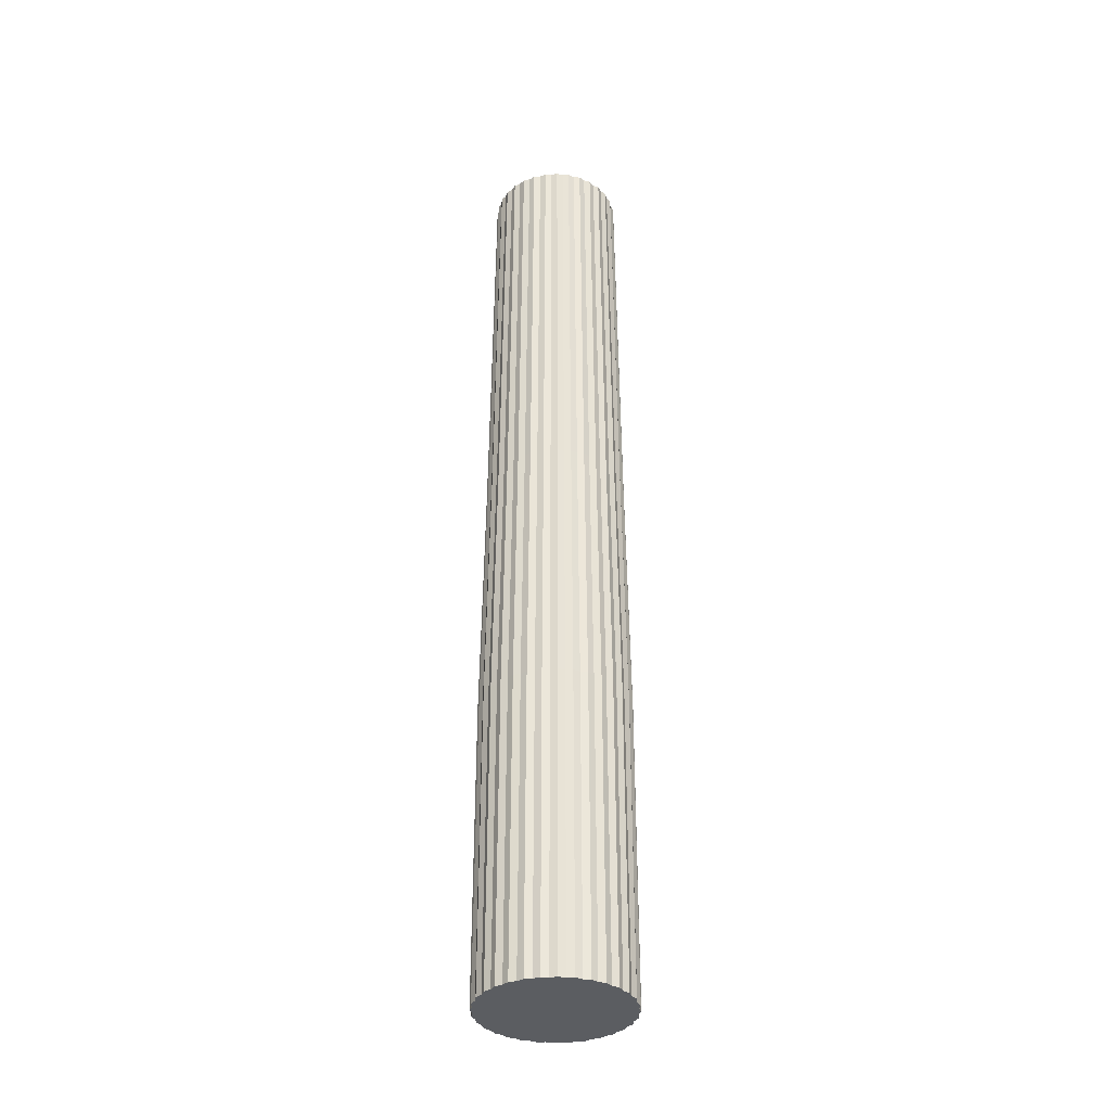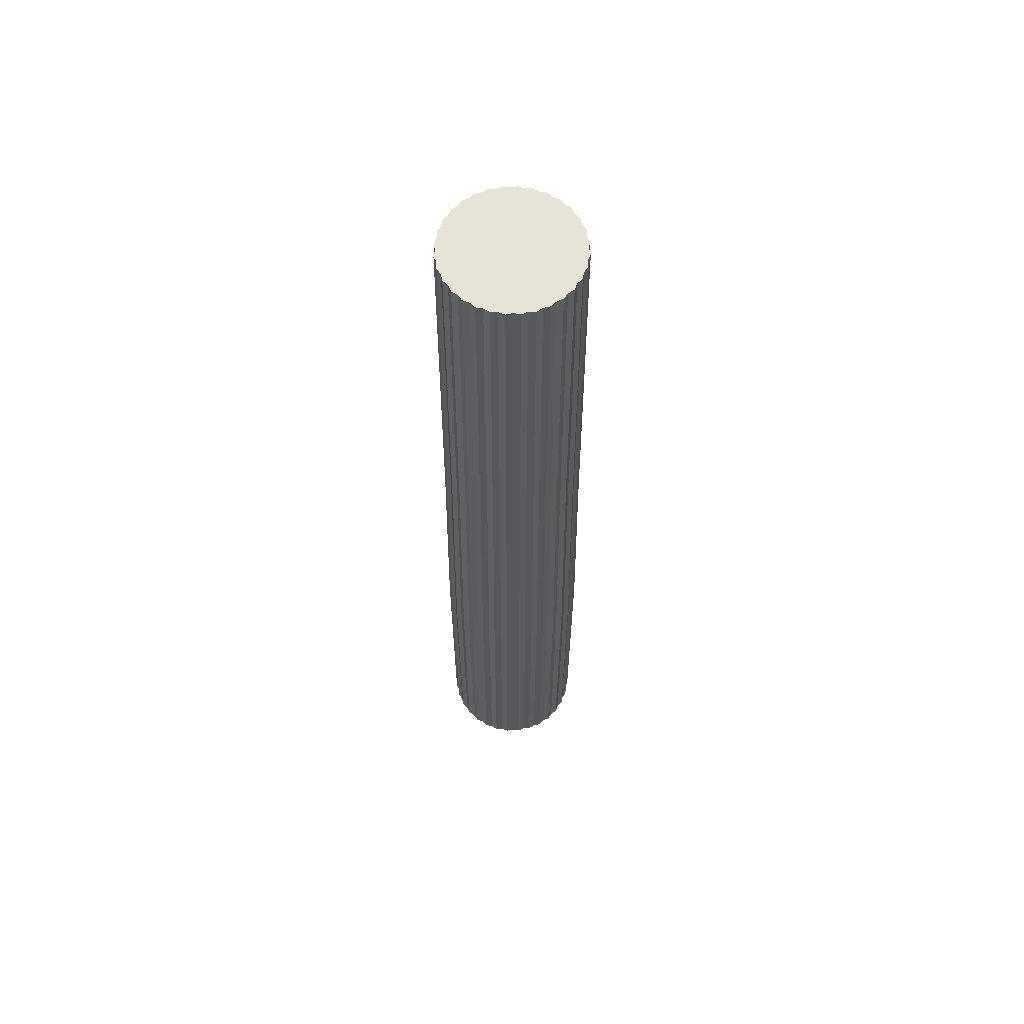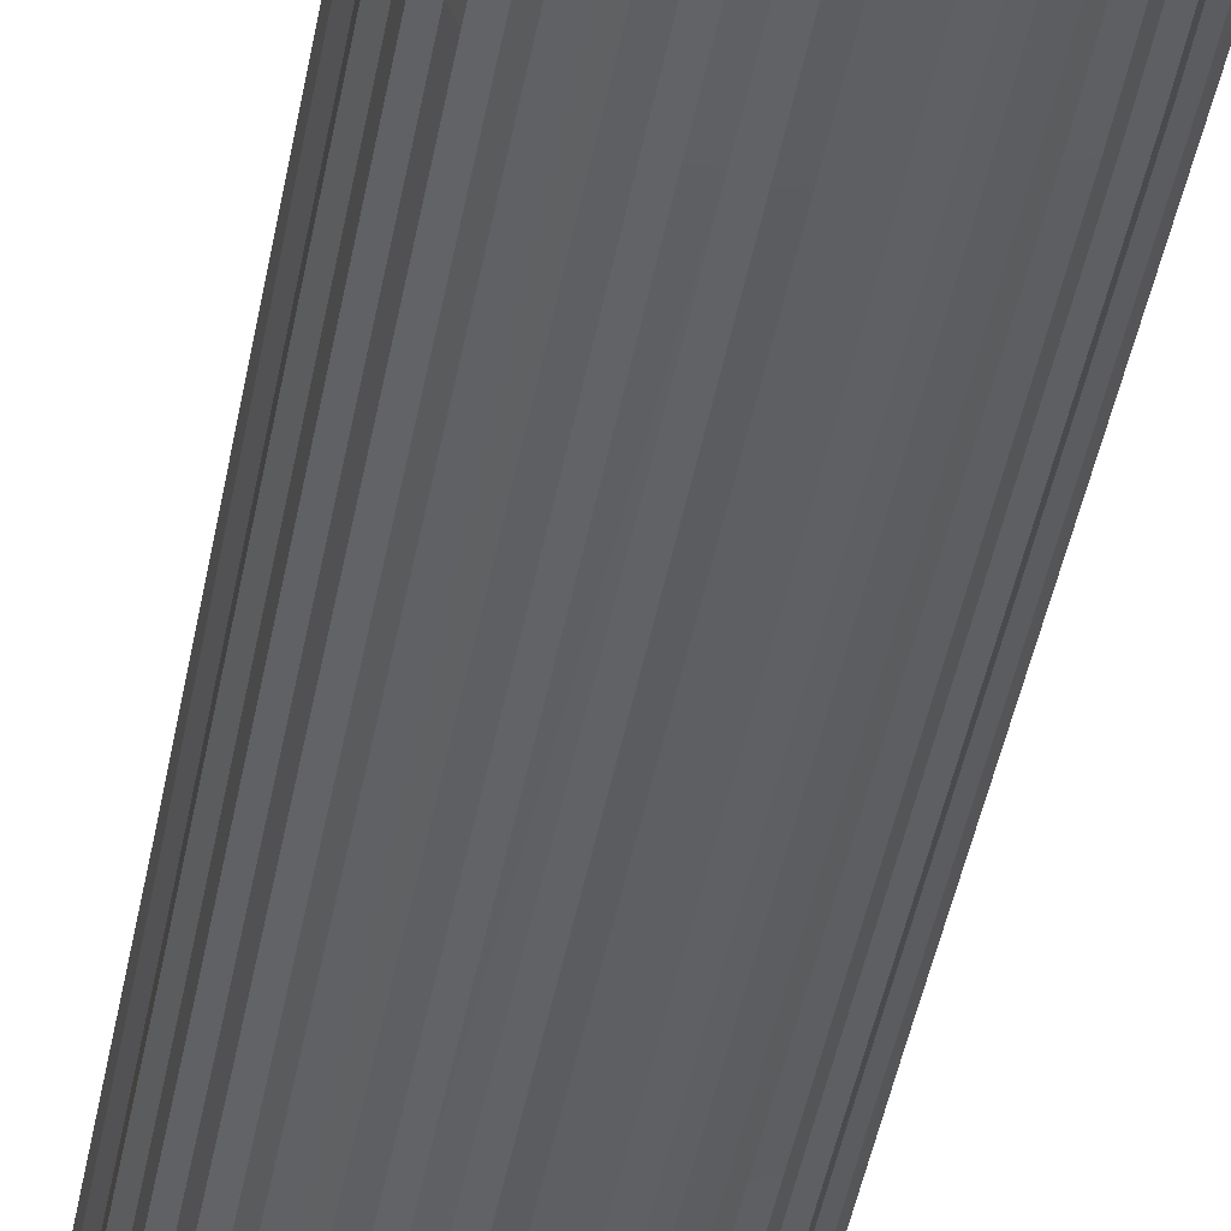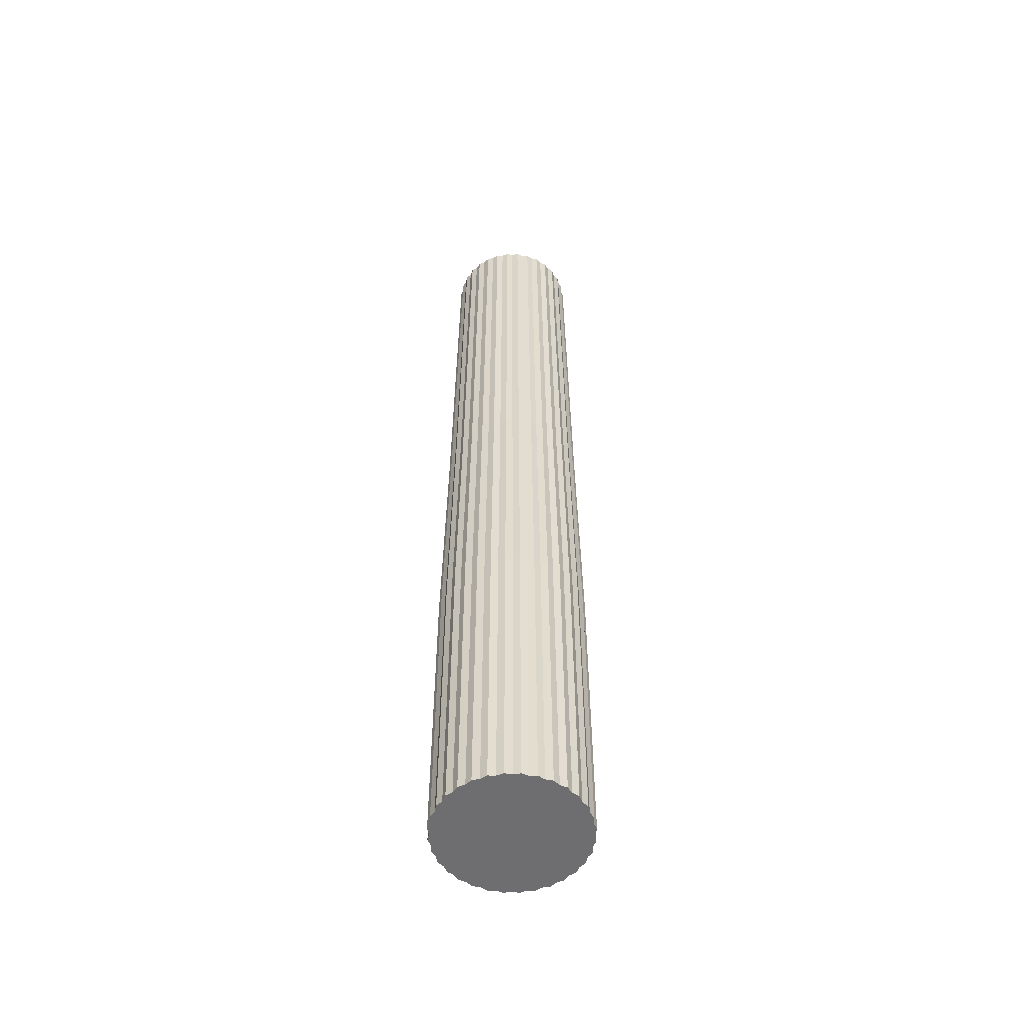
<metadata>
{"format":"obj","ext":"obj","renderer":"f3d","projection":"perspective","resolution":1024,"background":"white","views":[{"elev":-35.6,"azim":26.6,"up":"+Y"},{"elev":62.4,"azim":32.8,"up":"+Y"},{"elev":-42.9,"azim":-10.1,"up":"+Z"},{"elev":-54.4,"azim":-79.2,"up":"+Y"}]}
</metadata>
<code>
o Cylinder.089_0127
v -1.209 0.075 -0.4119
v -1.209 0.2025 -0.4119
v -1.203 0.075 -0.4125
v -1.203 0.2025 -0.4125
v -1.197 0.075 -0.4143
v -1.197 0.2025 -0.4143
v -1.192 0.075 -0.4171
v -1.192 0.2025 -0.4171
v -1.187 0.075 -0.4209
v -1.187 0.2025 -0.4209
v -1.184 0.075 -0.4255
v -1.184 0.2025 -0.4255
v -1.181 0.075 -0.4308
v -1.181 0.2025 -0.4308
v -1.179 0.075 -0.4365
v -1.179 0.2025 -0.4365
v -1.178 0.075 -0.4425
v -1.178 0.2025 -0.4425
v -1.179 0.075 -0.4485
v -1.179 0.2025 -0.4485
v -1.181 0.075 -0.4542
v -1.181 0.2025 -0.4542
v -1.184 0.075 -0.4595
v -1.184 0.2025 -0.4595
v -1.187 0.075 -0.4641
v -1.187 0.2025 -0.4641
v -1.192 0.075 -0.4679
v -1.192 0.2025 -0.4679
v -1.197 0.075 -0.4707
v -1.197 0.2025 -0.4707
v -1.203 0.075 -0.4725
v -1.203 0.2025 -0.4725
v -1.209 0.075 -0.4731
v -1.209 0.2025 -0.4731
v -1.215 0.075 -0.4725
v -1.215 0.2025 -0.4725
v -1.221 0.075 -0.4707
v -1.221 0.2025 -0.4707
v -1.226 0.075 -0.4679
v -1.226 0.2025 -0.4679
v -1.231 0.075 -0.4641
v -1.231 0.2025 -0.4641
v -1.234 0.075 -0.4595
v -1.234 0.2025 -0.4595
v -1.237 0.075 -0.4542
v -1.237 0.2025 -0.4542
v -1.239 0.075 -0.4485
v -1.239 0.2025 -0.4485
v -1.24 0.075 -0.4425
v -1.24 0.2025 -0.4425
v -1.239 0.075 -0.4365
v -1.239 0.2025 -0.4365
v -1.237 0.075 -0.4308
v -1.237 0.2025 -0.4308
v -1.234 0.075 -0.4255
v -1.234 0.2025 -0.4255
v -1.231 0.075 -0.4209
v -1.231 0.2025 -0.4209
v -1.226 0.075 -0.4171
v -1.226 0.2025 -0.4171
v -1.221 0.075 -0.4143
v -1.221 0.2025 -0.4143
v -1.215 0.075 -0.4125
v -1.215 0.2025 -0.4125
v -1.203 0.313 -0.414
v -1.209 0.313 -0.4134
v -1.198 0.313 -0.4156
v -1.193 0.313 -0.4183
v -1.188 0.313 -0.4219
v -1.185 0.313 -0.4263
v -1.182 0.313 -0.4314
v -1.18 0.313 -0.4368
v -1.18 0.313 -0.4425
v -1.18 0.313 -0.4482
v -1.182 0.313 -0.4536
v -1.185 0.313 -0.4587
v -1.188 0.313 -0.4631
v -1.193 0.313 -0.4667
v -1.198 0.313 -0.4694
v -1.203 0.313 -0.471
v -1.209 0.313 -0.4716
v -1.215 0.313 -0.471
v -1.22 0.313 -0.4694
v -1.225 0.313 -0.4667
v -1.23 0.313 -0.4631
v -1.233 0.313 -0.4587
v -1.236 0.313 -0.4536
v -1.238 0.313 -0.4482
v -1.238 0.313 -0.4425
v -1.238 0.313 -0.4368
v -1.236 0.313 -0.4314
v -1.233 0.313 -0.4263
v -1.23 0.313 -0.4219
v -1.225 0.313 -0.4183
v -1.22 0.313 -0.4156
v -1.215 0.313 -0.414
v -1.204 0.483 -0.4154
v -1.209 0.483 -0.4149
v -1.198 0.483 -0.417
v -1.194 0.483 -0.4195
v -1.189 0.483 -0.423
v -1.186 0.483 -0.4271
v -1.183 0.483 -0.4319
v -1.182 0.483 -0.4371
v -1.181 0.483 -0.4425
v -1.182 0.483 -0.4479
v -1.183 0.483 -0.4531
v -1.186 0.483 -0.4579
v -1.189 0.483 -0.462
v -1.194 0.483 -0.4655
v -1.198 0.483 -0.468
v -1.204 0.483 -0.4696
v -1.209 0.483 -0.4701
v -1.214 0.483 -0.4696
v -1.22 0.483 -0.468
v -1.224 0.483 -0.4655
v -1.229 0.483 -0.462
v -1.232 0.483 -0.4579
v -1.235 0.483 -0.4531
v -1.236 0.483 -0.4479
v -1.237 0.483 -0.4425
v -1.236 0.483 -0.4371
v -1.235 0.483 -0.4319
v -1.232 0.483 -0.4271
v -1.229 0.483 -0.423
v -1.224 0.483 -0.4195
v -1.22 0.483 -0.417
v -1.214 0.483 -0.4154
v -1.206 0.075 -0.4113
v -1.206 0.2025 -0.4113
v -1.2 0.075 -0.4125
v -1.2 0.2025 -0.4125
v -1.194 0.075 -0.4149
v -1.194 0.2025 -0.4149
v -1.189 0.075 -0.4183
v -1.189 0.2025 -0.4183
v -1.185 0.075 -0.4226
v -1.185 0.2025 -0.4226
v -1.181 0.075 -0.4277
v -1.181 0.2025 -0.4277
v -1.179 0.075 -0.4334
v -1.179 0.2025 -0.4334
v -1.178 0.075 -0.4394
v -1.178 0.2025 -0.4394
v -1.178 0.075 -0.4456
v -1.178 0.2025 -0.4456
v -1.179 0.075 -0.4516
v -1.179 0.2025 -0.4516
v -1.181 0.075 -0.4573
v -1.181 0.2025 -0.4573
v -1.185 0.075 -0.4624
v -1.185 0.2025 -0.4624
v -1.189 0.075 -0.4667
v -1.189 0.2025 -0.4667
v -1.194 0.075 -0.4701
v -1.194 0.2025 -0.4701
v -1.2 0.075 -0.4725
v -1.2 0.2025 -0.4725
v -1.206 0.075 -0.4737
v -1.206 0.2025 -0.4737
v -1.212 0.075 -0.4737
v -1.212 0.2025 -0.4737
v -1.218 0.075 -0.4725
v -1.218 0.2025 -0.4725
v -1.224 0.075 -0.4701
v -1.224 0.2025 -0.4701
v -1.229 0.075 -0.4667
v -1.229 0.2025 -0.4667
v -1.233 0.075 -0.4624
v -1.233 0.2025 -0.4624
v -1.237 0.075 -0.4573
v -1.237 0.2025 -0.4573
v -1.239 0.075 -0.4516
v -1.239 0.2025 -0.4516
v -1.24 0.075 -0.4456
v -1.24 0.2025 -0.4456
v -1.24 0.075 -0.4394
v -1.24 0.2025 -0.4394
v -1.239 0.075 -0.4334
v -1.239 0.2025 -0.4334
v -1.237 0.075 -0.4277
v -1.237 0.2025 -0.4277
v -1.233 0.075 -0.4226
v -1.233 0.2025 -0.4226
v -1.229 0.075 -0.4183
v -1.229 0.2025 -0.4183
v -1.224 0.075 -0.4149
v -1.224 0.2025 -0.4149
v -1.218 0.075 -0.4125
v -1.218 0.2025 -0.4125
v -1.212 0.075 -0.4113
v -1.212 0.2025 -0.4113
v -1.206 0.313 -0.4128
v -1.2 0.313 -0.4139
v -1.195 0.313 -0.4162
v -1.19 0.313 -0.4194
v -1.186 0.313 -0.4236
v -1.183 0.313 -0.4284
v -1.18 0.313 -0.4338
v -1.179 0.313 -0.4396
v -1.179 0.313 -0.4454
v -1.18 0.313 -0.4512
v -1.183 0.313 -0.4566
v -1.186 0.313 -0.4614
v -1.19 0.313 -0.4656
v -1.195 0.313 -0.4688
v -1.2 0.313 -0.4711
v -1.206 0.313 -0.4722
v -1.212 0.313 -0.4722
v -1.218 0.313 -0.4711
v -1.223 0.313 -0.4688
v -1.228 0.313 -0.4656
v -1.232 0.313 -0.4614
v -1.235 0.313 -0.4566
v -1.238 0.313 -0.4512
v -1.239 0.313 -0.4454
v -1.239 0.313 -0.4396
v -1.238 0.313 -0.4338
v -1.235 0.313 -0.4284
v -1.232 0.313 -0.4236
v -1.228 0.313 -0.4194
v -1.223 0.313 -0.4162
v -1.218 0.313 -0.4139
v -1.212 0.313 -0.4128
v -1.206 0.483 -0.4143
v -1.201 0.483 -0.4154
v -1.196 0.483 -0.4175
v -1.191 0.483 -0.4206
v -1.187 0.483 -0.4245
v -1.184 0.483 -0.4291
v -1.182 0.483 -0.4343
v -1.181 0.483 -0.4397
v -1.181 0.483 -0.4453
v -1.182 0.483 -0.4507
v -1.184 0.483 -0.4559
v -1.187 0.483 -0.4605
v -1.191 0.483 -0.4644
v -1.196 0.483 -0.4675
v -1.201 0.483 -0.4696
v -1.206 0.483 -0.4707
v -1.212 0.483 -0.4707
v -1.217 0.483 -0.4696
v -1.222 0.483 -0.4675
v -1.227 0.483 -0.4644
v -1.231 0.483 -0.4605
v -1.234 0.483 -0.4559
v -1.236 0.483 -0.4507
v -1.237 0.483 -0.4453
v -1.237 0.483 -0.4397
v -1.236 0.483 -0.4343
v -1.234 0.483 -0.4291
v -1.231 0.483 -0.4245
v -1.227 0.483 -0.4206
v -1.222 0.483 -0.4175
v -1.217 0.483 -0.4154
v -1.212 0.483 -0.4143
f 130 129 3
f 132 131 5
f 134 133 7
f 136 135 9
f 138 137 11
f 140 139 13
f 142 141 15
f 144 143 17
f 146 145 19
f 148 147 21
f 150 149 23
f 152 151 25
f 154 153 27
f 156 155 29
f 158 157 31
f 160 159 33
f 162 161 35
f 164 163 37
f 166 165 39
f 168 167 41
f 170 169 43
f 172 171 45
f 174 173 47
f 176 175 49
f 178 177 51
f 180 179 53
f 182 181 55
f 184 183 57
f 186 185 59
f 188 187 61
f 4 132 194
f 190 189 63
f 192 191 1
f 1 33 17
f 81 209 241
f 22 150 203
f 40 168 212
f 58 186 221
f 14 142 199
f 32 160 208
f 50 178 217
f 6 134 195
f 24 152 204
f 42 170 213
f 60 188 222
f 16 144 200
f 34 162 209
f 52 180 218
f 8 136 196
f 26 154 205
f 44 172 214
f 62 190 223
f 18 146 201
f 36 164 210
f 54 182 219
f 10 138 197
f 28 156 206
f 46 174 215
f 2 130 193
f 64 192 224
f 20 148 202
f 38 166 211
f 56 184 220
f 12 140 198
f 30 158 207
f 48 176 216
f 122 106 114
f 68 196 228
f 95 223 255
f 82 210 242
f 69 197 229
f 96 224 256
f 83 211 243
f 70 198 230
f 84 212 244
f 71 199 231
f 85 213 245
f 72 200 232
f 86 214 246
f 73 201 233
f 87 215 247
f 74 202 234
f 88 216 248
f 75 203 235
f 89 217 249
f 76 204 236
f 90 218 250
f 77 205 237
f 91 219 251
f 78 206 238
f 66 193 225
f 92 220 252
f 79 207 239
f 65 194 226
f 93 221 253
f 80 208 240
f 67 195 227
f 94 222 254
f 95 127 254
f 68 100 227
f 81 113 240
f 94 126 253
f 67 99 226
f 80 112 239
f 93 125 252
f 65 97 225
f 79 111 238
f 92 124 251
f 78 110 237
f 91 123 250
f 77 109 236
f 90 122 249
f 76 108 235
f 89 121 248
f 75 107 234
f 88 120 247
f 74 106 233
f 87 119 246
f 73 105 232
f 86 118 245
f 72 104 231
f 85 117 244
f 71 103 230
f 84 116 243
f 66 98 256
f 70 102 229
f 83 115 242
f 96 128 255
f 69 101 228
f 50 89 216
f 32 80 207
f 14 71 198
f 58 93 220
f 40 84 211
f 22 75 202
f 2 66 224
f 4 65 193
f 48 88 215
f 30 79 206
f 12 70 197
f 56 92 219
f 38 83 210
f 20 74 201
f 64 96 223
f 46 87 214
f 28 78 205
f 10 69 196
f 54 91 218
f 36 82 209
f 18 73 200
f 62 95 222
f 44 86 213
f 26 77 204
f 8 68 195
f 52 90 217
f 34 81 208
f 16 72 199
f 60 94 221
f 42 85 212
f 24 76 203
f 82 114 241
f 64 63 191
f 62 61 189
f 6 67 194
f 60 59 187
f 58 57 185
f 56 55 183
f 54 53 181
f 52 51 179
f 50 49 177
f 48 47 175
f 46 45 173
f 44 43 171
f 42 41 169
f 40 39 167
f 38 37 165
f 36 35 163
f 34 33 161
f 32 31 159
f 30 29 157
f 28 27 155
f 26 25 153
f 24 23 151
f 22 21 149
f 20 19 147
f 18 17 145
f 16 15 143
f 14 13 141
f 12 11 139
f 10 9 137
f 8 7 135
f 6 5 133
f 4 3 131
f 2 1 129
f 130 3 4
f 132 5 6
f 134 7 8
f 136 9 10
f 138 11 12
f 140 13 14
f 142 15 16
f 144 17 18
f 146 19 20
f 148 21 22
f 150 23 24
f 152 25 26
f 154 27 28
f 156 29 30
f 158 31 32
f 160 33 34
f 162 35 36
f 164 37 38
f 166 39 40
f 168 41 42
f 170 43 44
f 172 45 46
f 174 47 48
f 176 49 50
f 178 51 52
f 180 53 54
f 182 55 56
f 184 57 58
f 186 59 60
f 188 61 62
f 4 194 65
f 190 63 64
f 192 1 2
f 1 3 129
f 3 5 131
f 5 7 133
f 7 9 135
f 9 11 137
f 11 13 139
f 13 15 141
f 15 17 143
f 17 19 145
f 19 21 147
f 21 23 149
f 23 25 151
f 25 27 153
f 27 29 155
f 29 31 157
f 31 33 159
f 33 35 161
f 35 37 163
f 37 39 165
f 39 41 167
f 41 43 169
f 43 45 171
f 45 47 173
f 47 49 175
f 49 51 177
f 51 53 179
f 53 55 181
f 55 57 183
f 57 59 185
f 59 61 187
f 61 63 189
f 63 1 191
f 1 5 3
f 5 1 7
f 7 1 9
f 9 13 11
f 13 17 15
f 17 21 19
f 21 17 23
f 23 17 25
f 25 29 27
f 29 25 31
f 31 25 33
f 33 37 35
f 37 33 39
f 39 33 41
f 41 49 43
f 43 49 45
f 45 49 47
f 49 53 51
f 53 49 55
f 55 49 57
f 57 61 59
f 61 57 63
f 63 57 1
f 9 1 13
f 13 1 17
f 17 33 25
f 33 1 41
f 41 1 49
f 49 1 57
f 81 241 113
f 22 203 75
f 40 212 84
f 58 221 93
f 14 199 71
f 32 208 80
f 50 217 89
f 6 195 67
f 24 204 76
f 42 213 85
f 60 222 94
f 16 200 72
f 34 209 81
f 52 218 90
f 8 196 68
f 26 205 77
f 44 214 86
f 62 223 95
f 18 201 73
f 36 210 82
f 54 219 91
f 10 197 69
f 28 206 78
f 46 215 87
f 2 193 66
f 64 224 96
f 20 202 74
f 38 211 83
f 56 220 92
f 12 198 70
f 30 207 79
f 48 216 88
f 97 98 225
f 98 128 256
f 128 127 255
f 127 126 254
f 126 125 253
f 125 124 252
f 124 123 251
f 123 122 250
f 122 121 249
f 121 120 248
f 120 119 247
f 119 118 246
f 118 117 245
f 117 116 244
f 116 115 243
f 115 114 242
f 114 113 241
f 113 112 240
f 112 111 239
f 111 110 238
f 110 109 237
f 109 108 236
f 108 107 235
f 107 106 234
f 106 105 233
f 105 104 232
f 104 103 231
f 103 102 230
f 102 101 229
f 101 100 228
f 100 99 227
f 99 97 226
f 97 128 98
f 128 126 127
f 126 124 125
f 124 122 123
f 122 120 121
f 120 118 119
f 118 116 117
f 116 118 115
f 115 118 114
f 114 112 113
f 112 110 111
f 110 108 109
f 108 106 107
f 106 104 105
f 104 102 103
f 102 100 101
f 100 102 99
f 99 102 97
f 97 122 128
f 128 122 126
f 126 122 124
f 122 114 120
f 120 114 118
f 114 110 112
f 110 114 108
f 108 114 106
f 106 97 104
f 104 97 102
f 97 106 122
f 68 228 100
f 95 255 127
f 82 242 114
f 69 229 101
f 96 256 128
f 83 243 115
f 70 230 102
f 84 244 116
f 71 231 103
f 85 245 117
f 72 232 104
f 86 246 118
f 73 233 105
f 87 247 119
f 74 234 106
f 88 248 120
f 75 235 107
f 89 249 121
f 76 236 108
f 90 250 122
f 77 237 109
f 91 251 123
f 78 238 110
f 66 225 98
f 92 252 124
f 79 239 111
f 65 226 97
f 93 253 125
f 80 240 112
f 67 227 99
f 94 254 126
f 95 254 222
f 68 227 195
f 81 240 208
f 94 253 221
f 67 226 194
f 80 239 207
f 93 252 220
f 65 225 193
f 79 238 206
f 92 251 219
f 78 237 205
f 91 250 218
f 77 236 204
f 90 249 217
f 76 235 203
f 89 248 216
f 75 234 202
f 88 247 215
f 74 233 201
f 87 246 214
f 73 232 200
f 86 245 213
f 72 231 199
f 85 244 212
f 71 230 198
f 84 243 211
f 66 256 224
f 70 229 197
f 83 242 210
f 96 255 223
f 69 228 196
f 50 216 176
f 32 207 158
f 14 198 140
f 58 220 184
f 40 211 166
f 22 202 148
f 2 224 192
f 4 193 130
f 48 215 174
f 30 206 156
f 12 197 138
f 56 219 182
f 38 210 164
f 20 201 146
f 64 223 190
f 46 214 172
f 28 205 154
f 10 196 136
f 54 218 180
f 36 209 162
f 18 200 144
f 62 222 188
f 44 213 170
f 26 204 152
f 8 195 134
f 52 217 178
f 34 208 160
f 16 199 142
f 60 221 186
f 42 212 168
f 24 203 150
f 82 241 209
f 64 191 192
f 62 189 190
f 6 194 132
f 60 187 188
f 58 185 186
f 56 183 184
f 54 181 182
f 52 179 180
f 50 177 178
f 48 175 176
f 46 173 174
f 44 171 172
f 42 169 170
f 40 167 168
f 38 165 166
f 36 163 164
f 34 161 162
f 32 159 160
f 30 157 158
f 28 155 156
f 26 153 154
f 24 151 152
f 22 149 150
f 20 147 148
f 18 145 146
f 16 143 144
f 14 141 142
f 12 139 140
f 10 137 138
f 8 135 136
f 6 133 134
f 4 131 132
f 2 129 130

</code>
